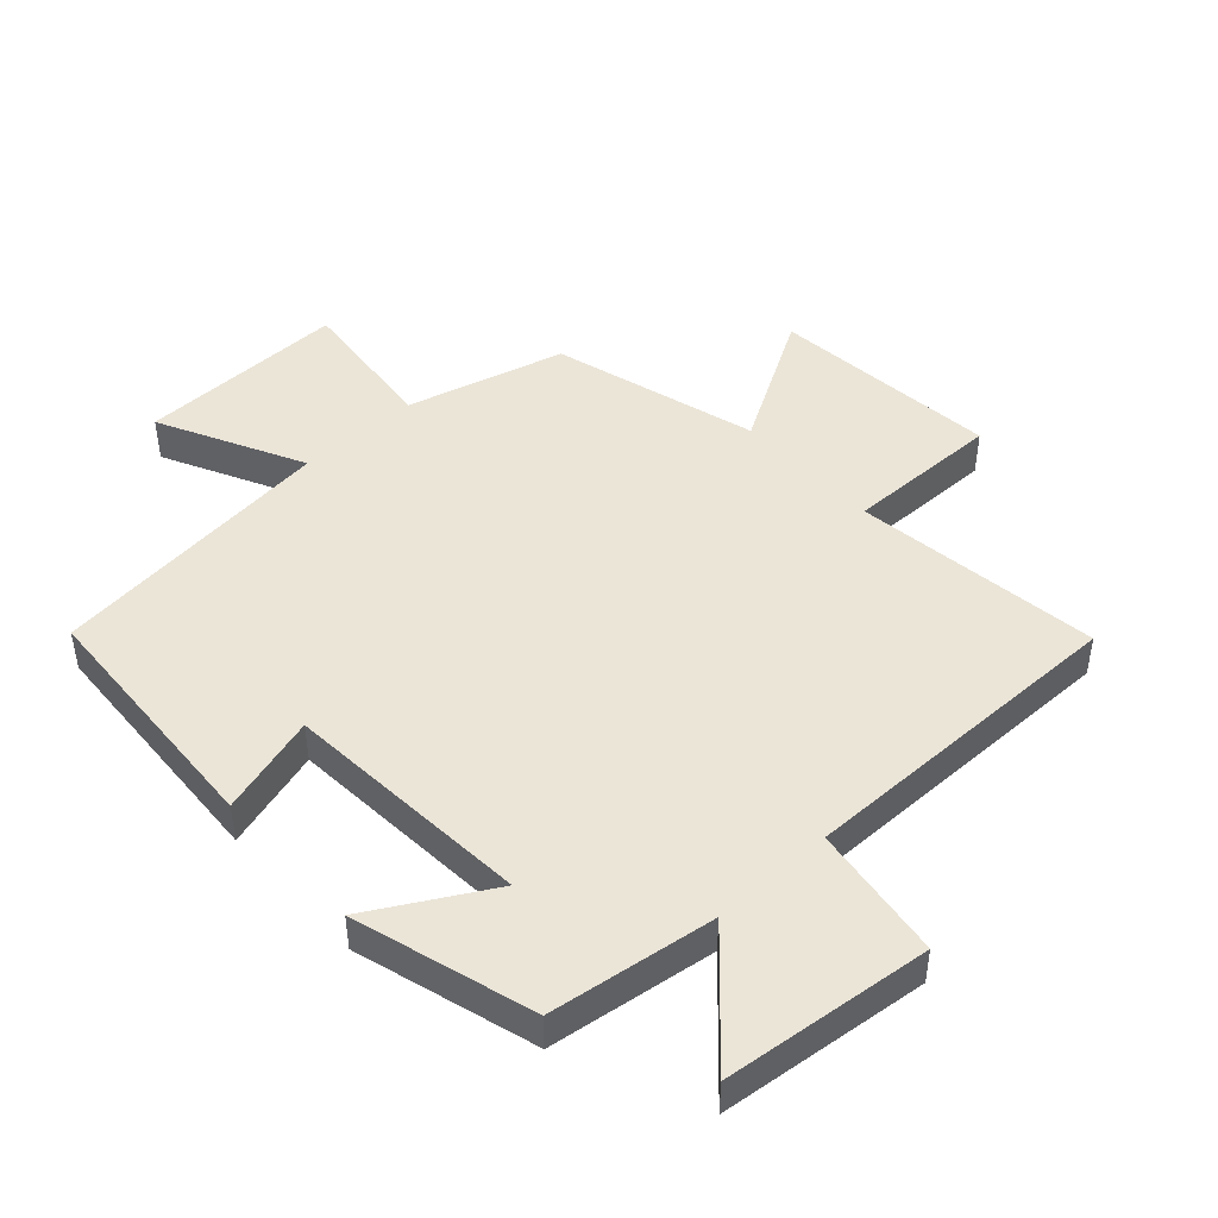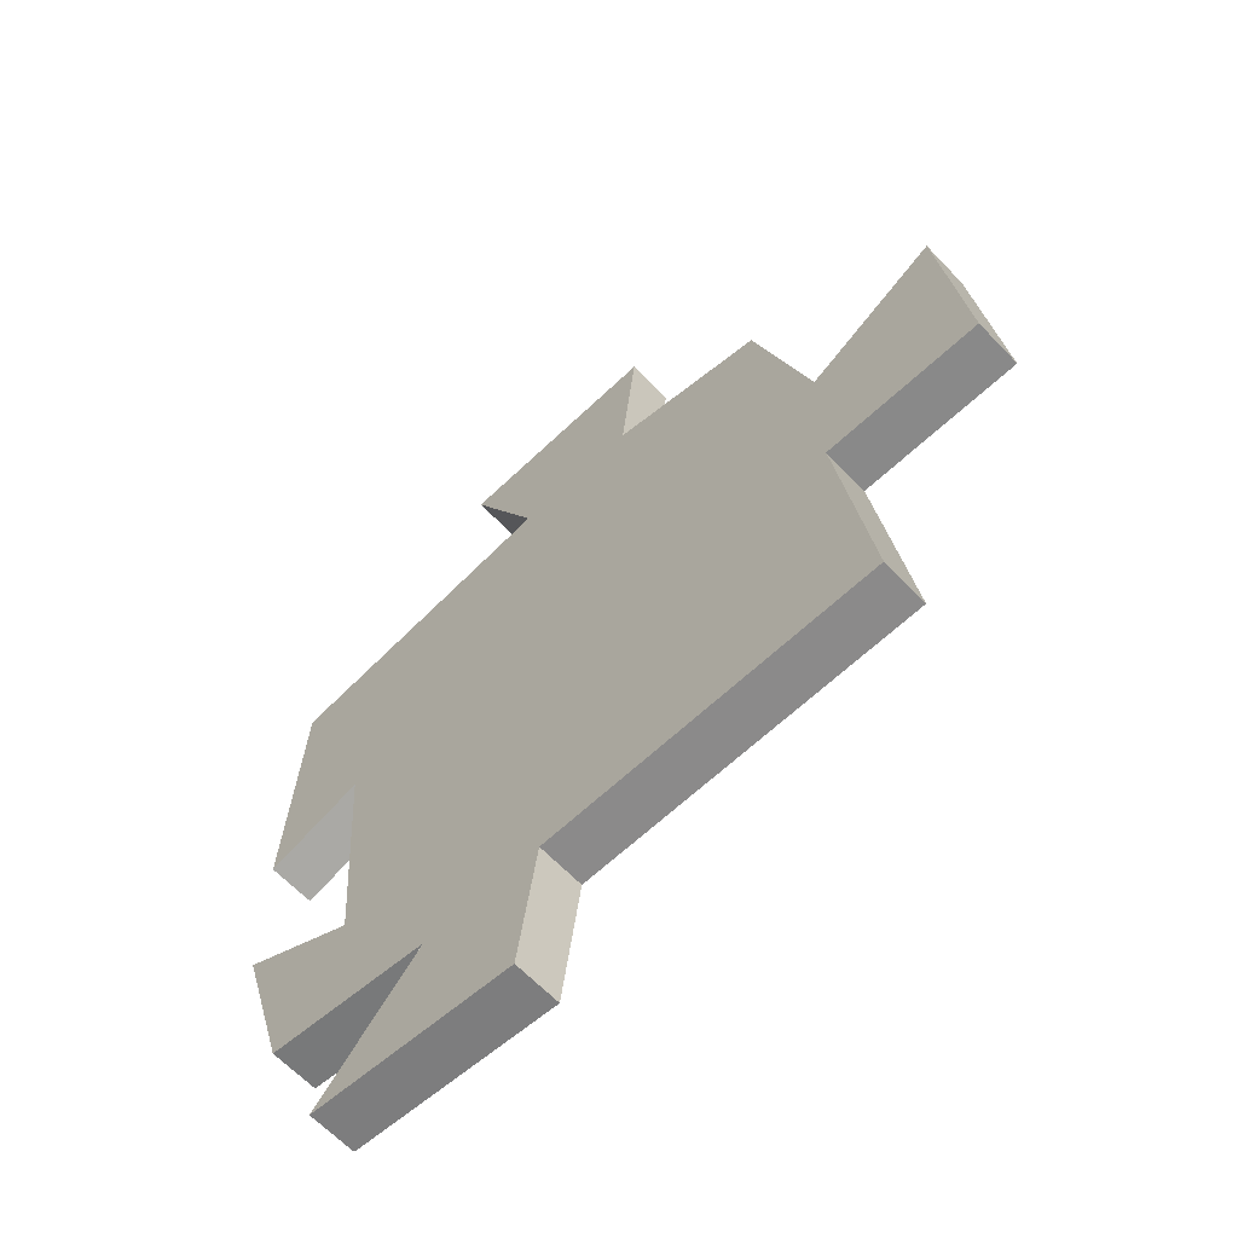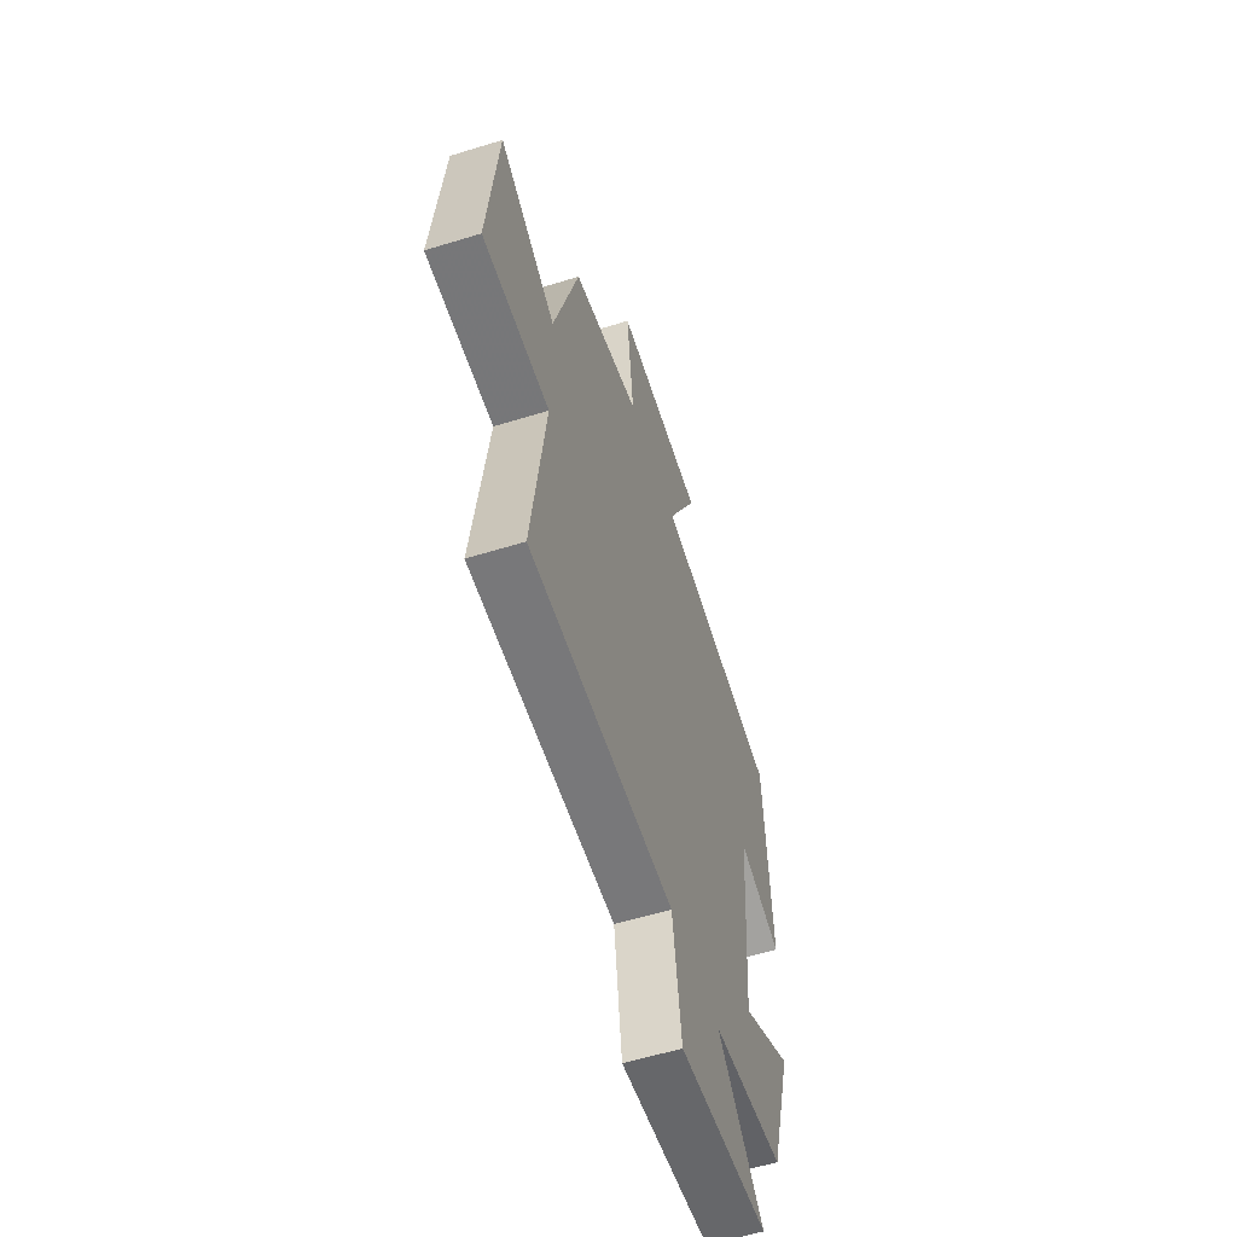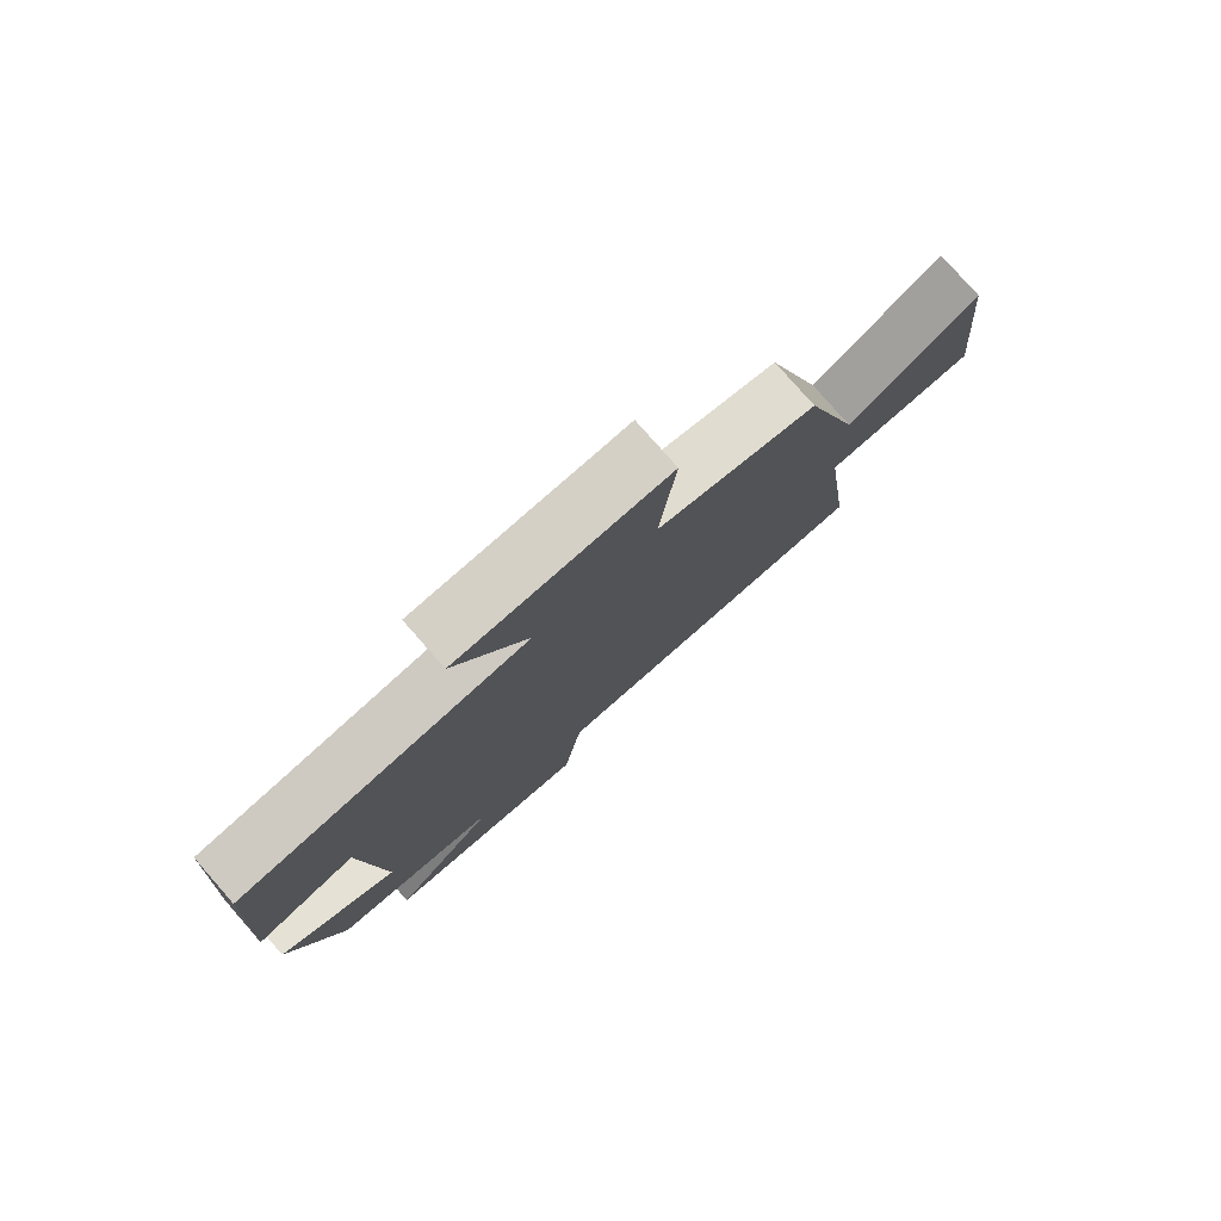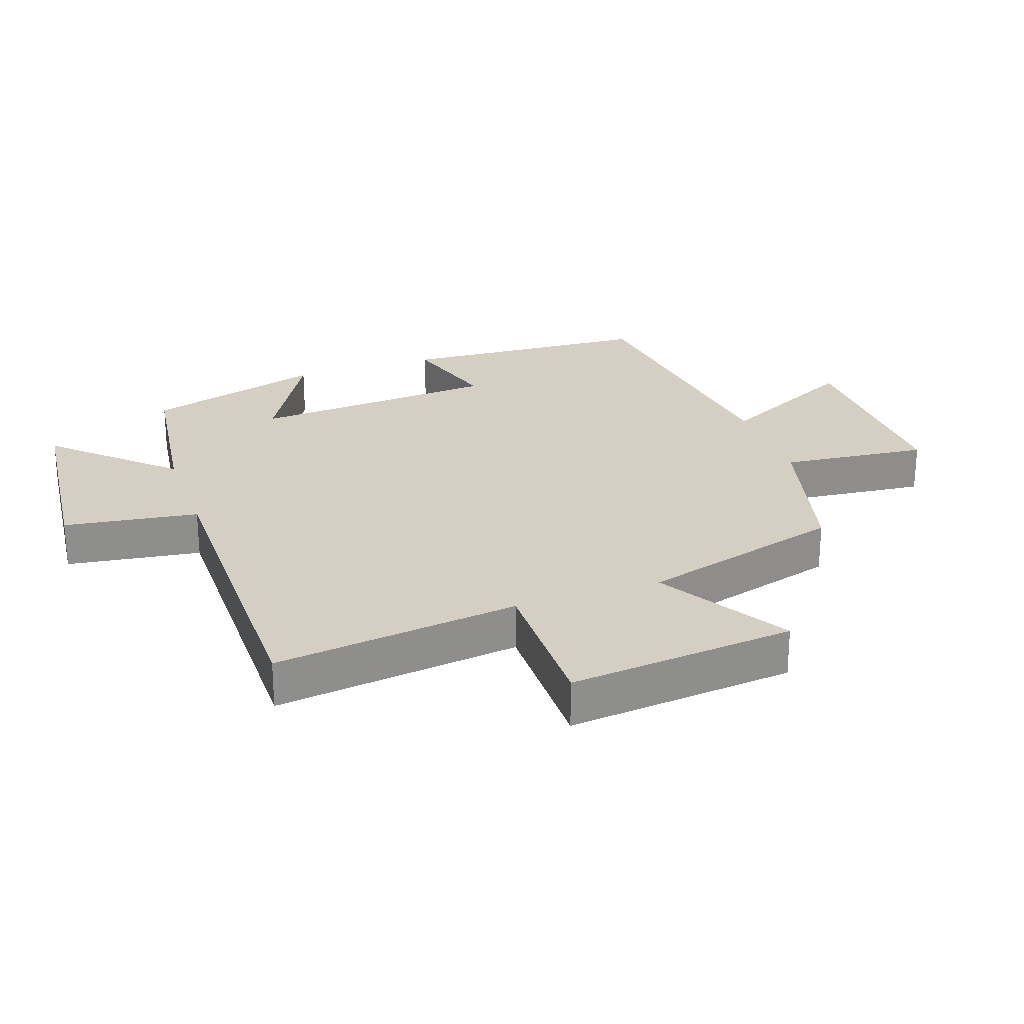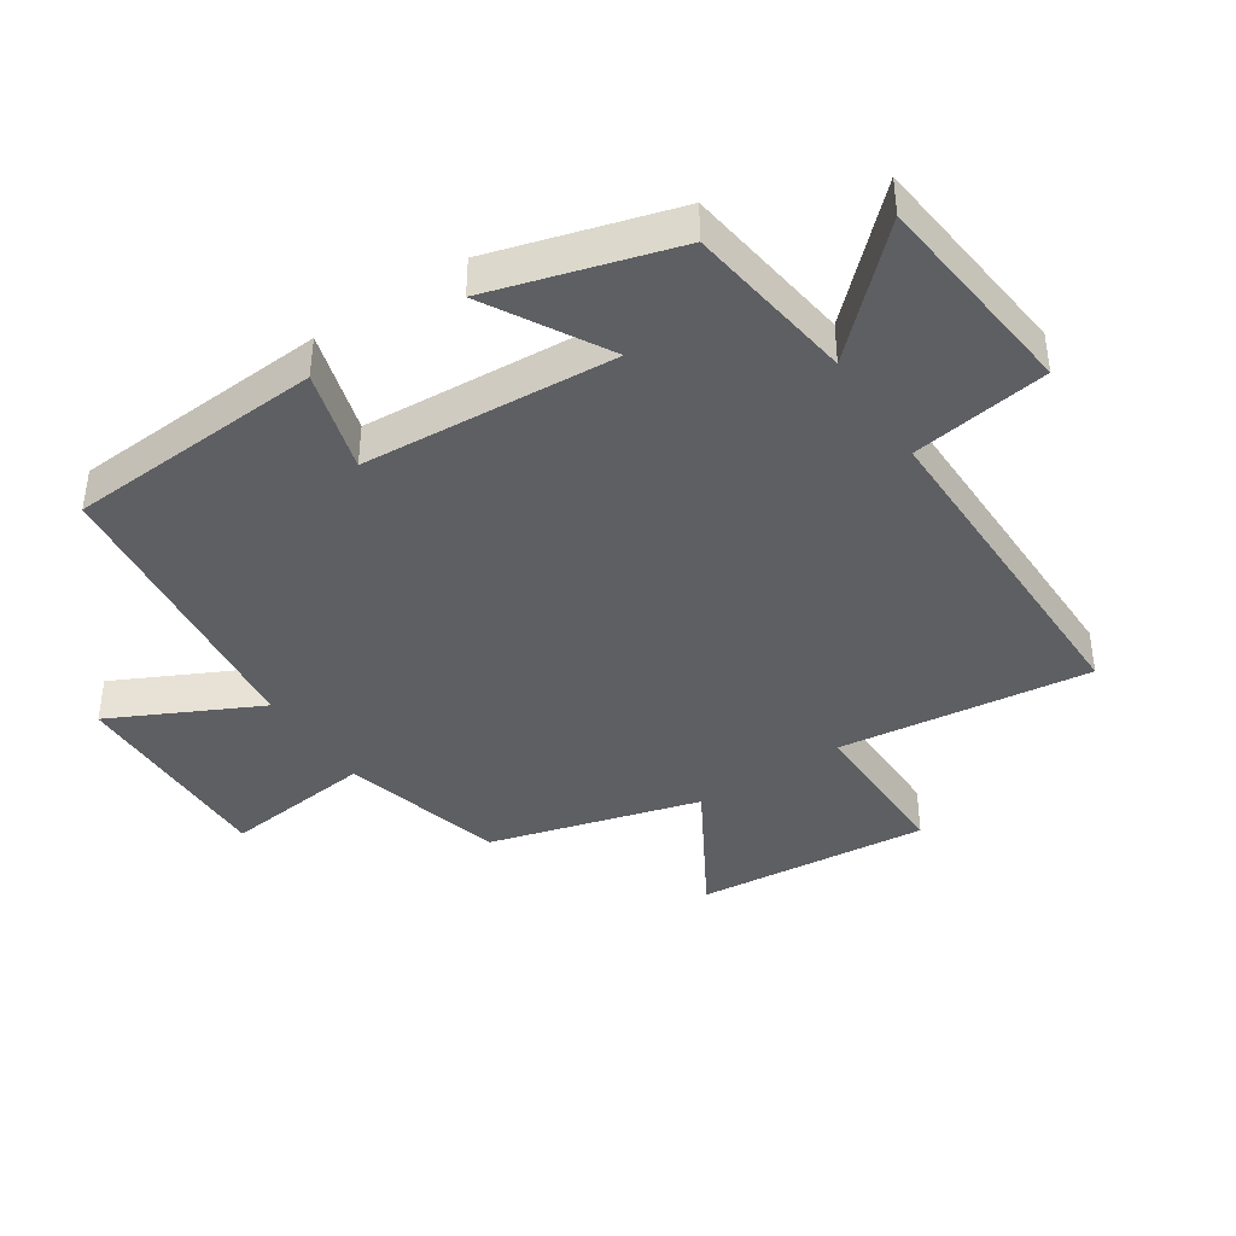
<metadata>
{"format":"obj","ext":"obj","renderer":"f3d","projection":"perspective","resolution":1024,"background":"white","views":[{"elev":45.9,"azim":137.7,"up":"+Y"},{"elev":-63.8,"azim":-136.4,"up":"+Z"},{"elev":-57.8,"azim":-72.2,"up":"+Z"},{"elev":79.2,"azim":138.7,"up":"+Z"},{"elev":25.5,"azim":-109.3,"up":"+Y"},{"elev":-40.9,"azim":123.7,"up":"+Y"}]}
</metadata>
<code>
v -0.55 0.07 -0.502
v -0.5 0.07 -0.117
v -0.742 0.07 -0.12
v -0.706 0.07 0.236
v -0.5 0.07 0.115
v -0.409 0.07 0.435
v -0.162 0.07 0.5
v -0.186 0.07 0.73
v 0.14 0.07 0.724
v 0.028 0.07 0.5
v 0.477 0.07 0.447
v 0.5 0.07 0.052
v 0.344 0.07 0.098
v 0.316 0.07 -0.29
v 0.5 0.07 -0.186
v 0.418 0.07 -0.465
v 0.159 0.07 -0.5
v 0.325 0.07 -0.676
v 0.001 0.07 -0.71
v -0.029 0.07 -0.5
v -0.55 0 -0.502
v -0.5 0 -0.117
v -0.742 0 -0.12
v -0.706 0 0.236
v -0.5 0 0.115
v -0.409 0 0.435
v -0.162 0 0.5
v -0.186 0 0.73
v 0.14 0 0.724
v 0.028 0 0.5
v 0.477 0 0.447
v 0.5 0 0.052
v 0.344 0 0.098
v 0.316 0 -0.29
v 0.5 0 -0.186
v 0.418 0 -0.465
v 0.159 0 -0.5
v 0.325 0 -0.676
v 0.001 0 -0.71
v -0.029 0 -0.5
f 17 18 19 20
f 16 17 20
f 15 16 20
f 14 15 20
f 20 1 2
f 14 20 2
f 13 14 2
f 10 11 12 13
f 10 13 2 3
f 7 8 9 10
f 5 6 7 10
f 5 10 3
f 3 4 5
f 40 39 38 37
f 40 37 36
f 40 36 35
f 40 35 34
f 22 21 40
f 22 40 34
f 22 34 33
f 33 32 31 30
f 23 22 33 30
f 30 29 28 27
f 30 27 26 25
f 23 30 25
f 25 24 23
f 1 21 22 2
f 2 22 23 3
f 3 23 24 4
f 4 24 25 5
f 5 25 26 6
f 6 26 27 7
f 7 27 28 8
f 8 28 29 9
f 9 29 30 10
f 10 30 31 11
f 11 31 32 12
f 12 32 33 13
f 13 33 34 14
f 14 34 35 15
f 15 35 36 16
f 16 36 37 17
f 17 37 38 18
f 18 38 39 19
f 19 39 40 20
f 20 40 21 1

</code>
